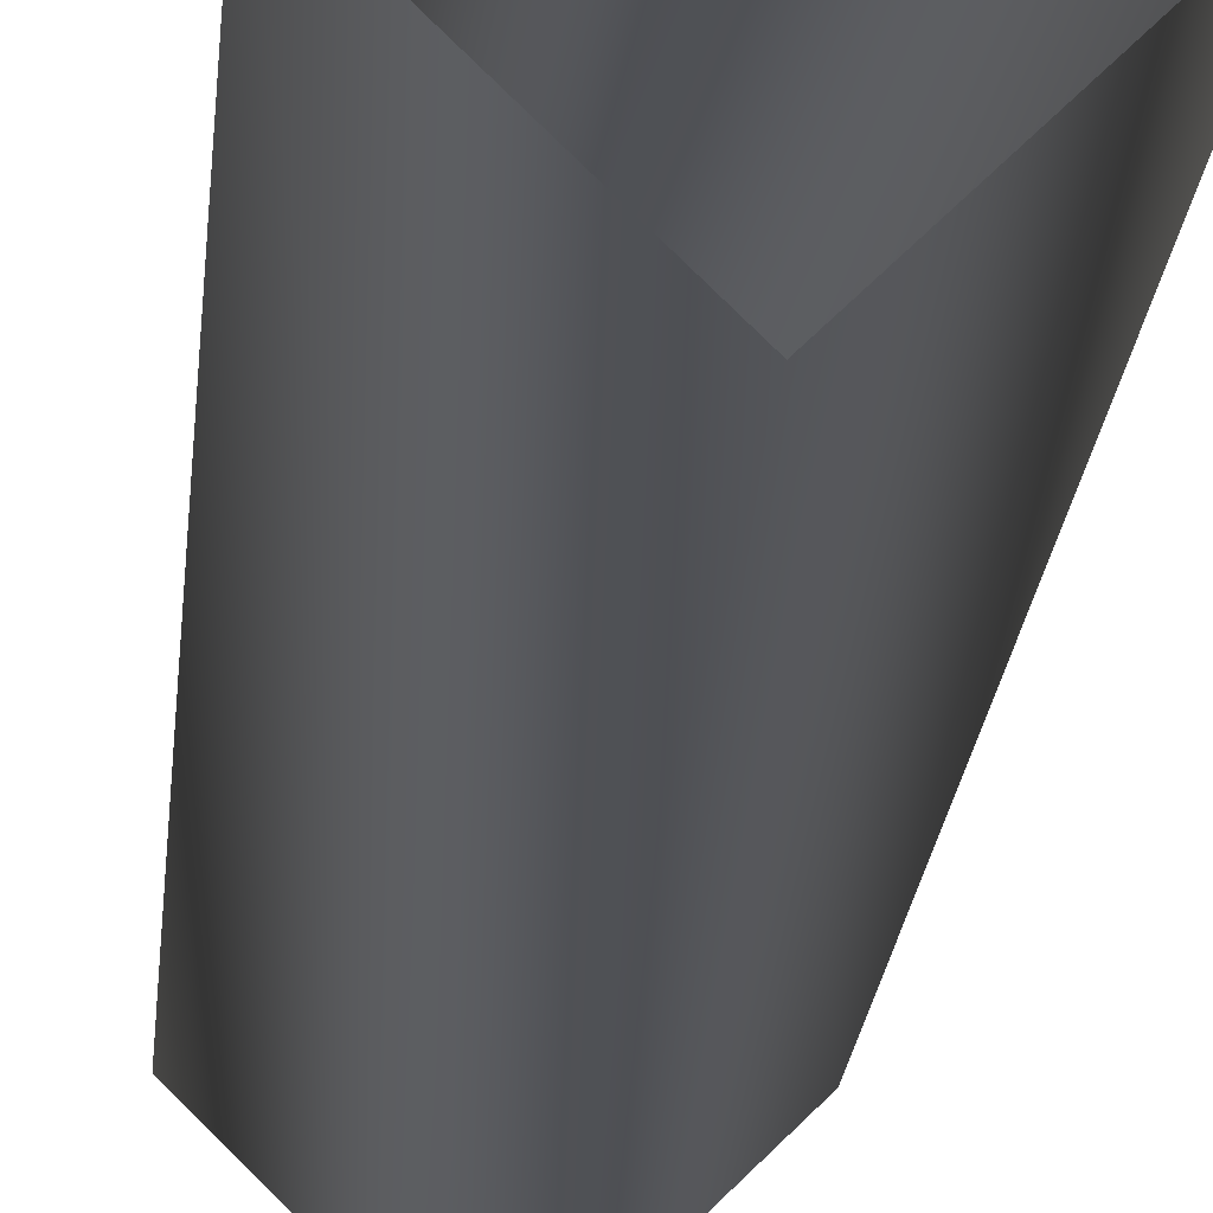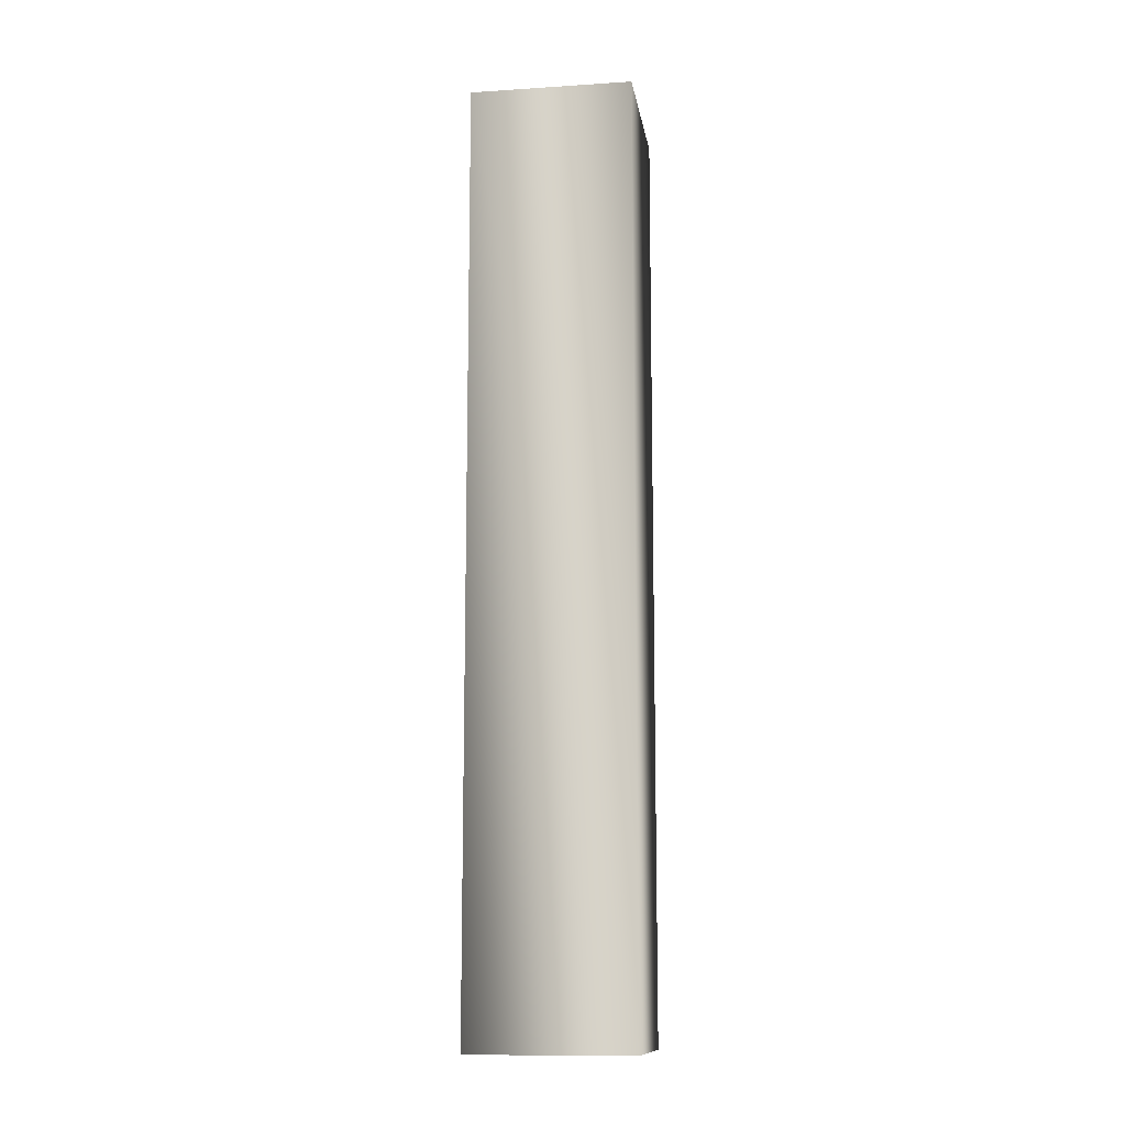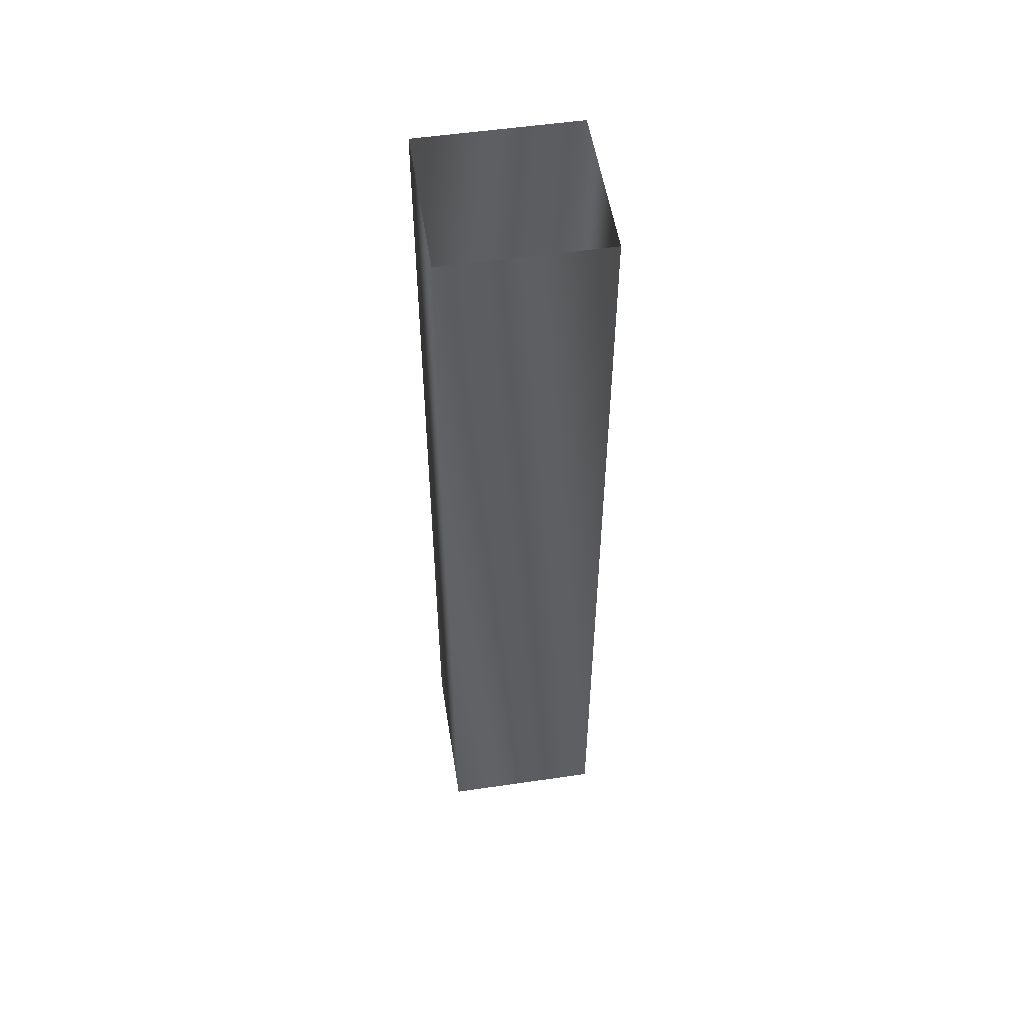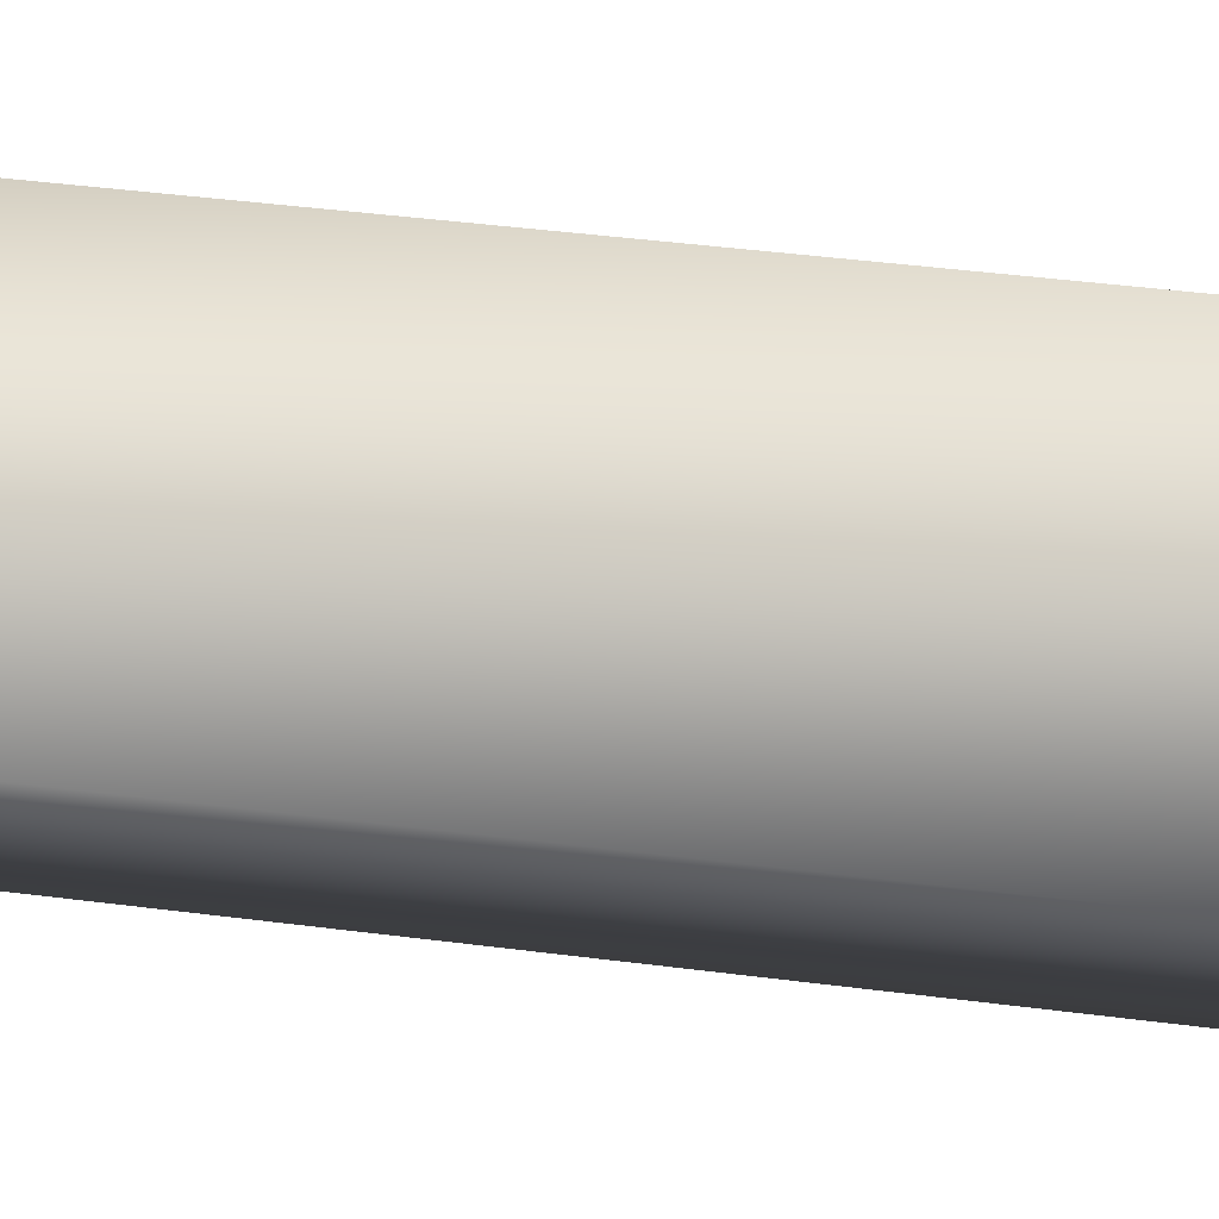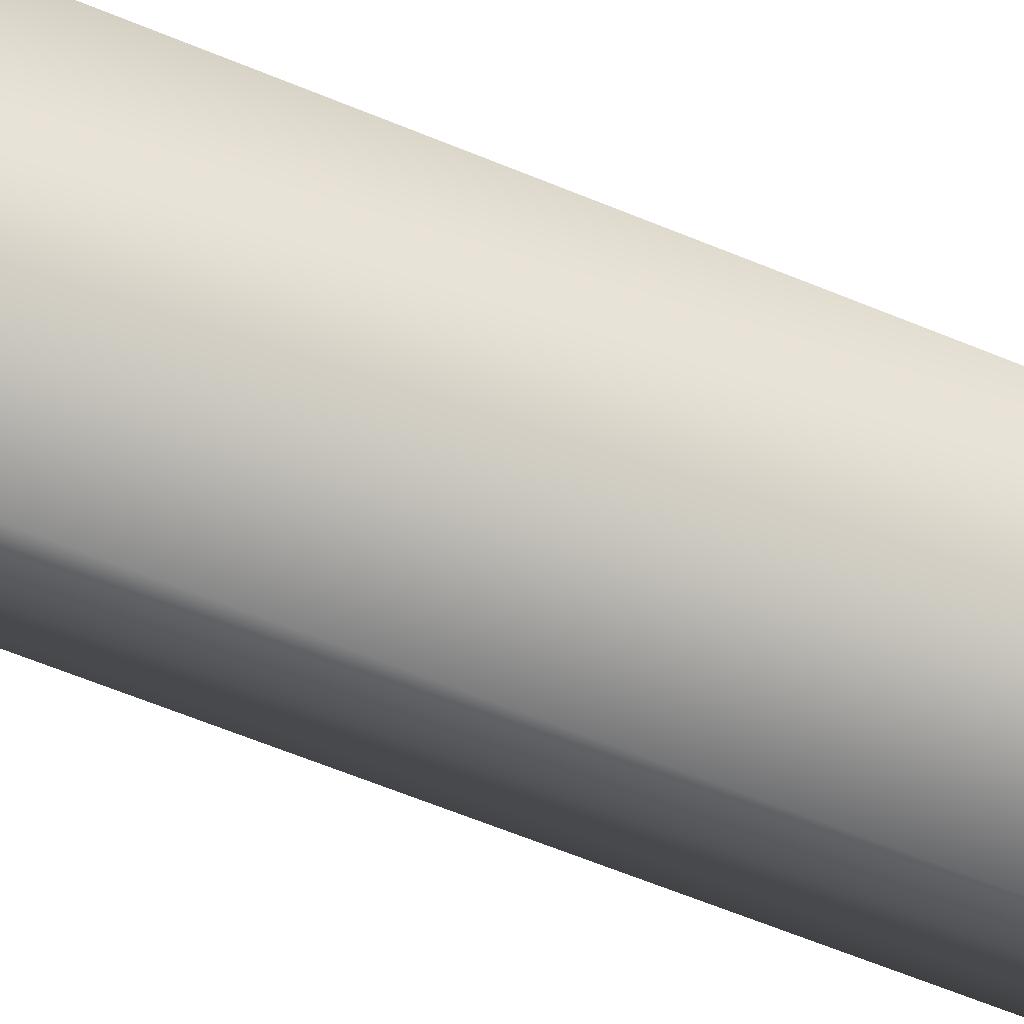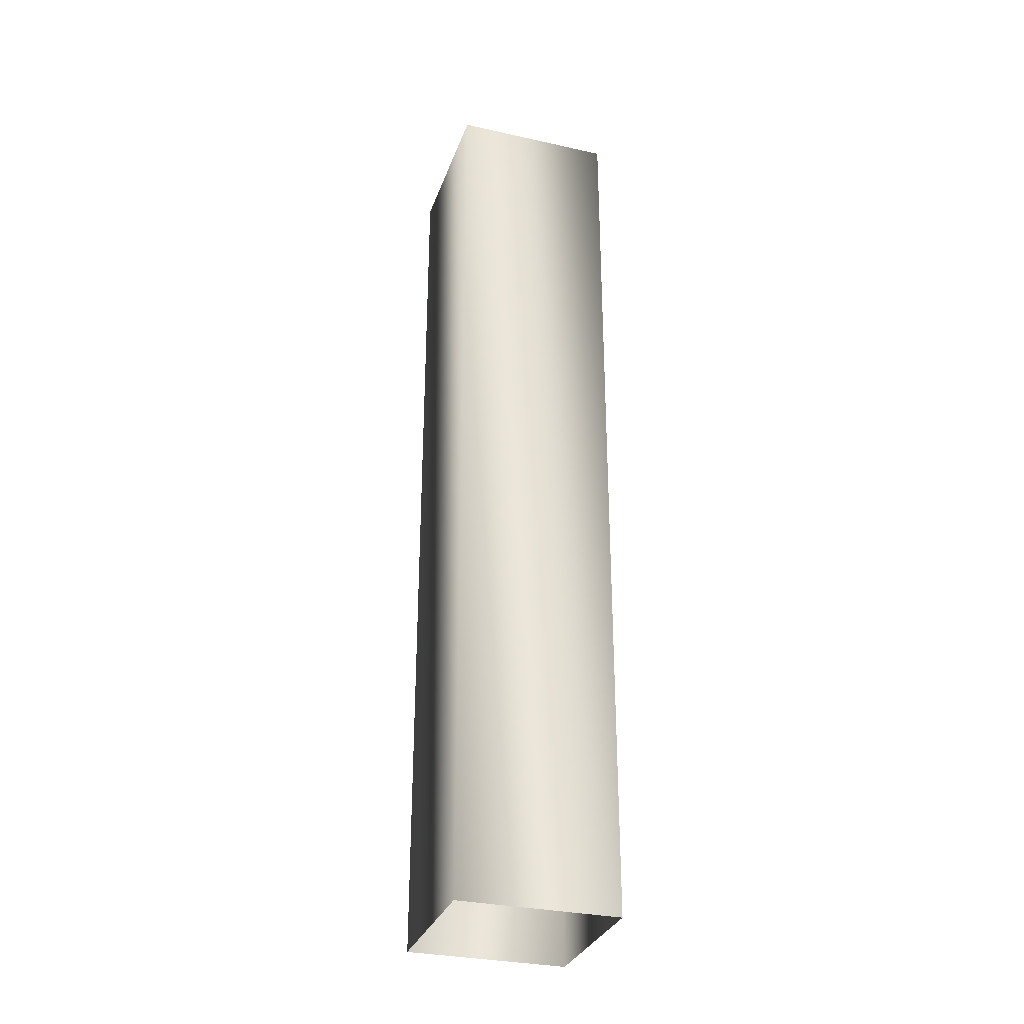
<metadata>
{"format":"obj","ext":"obj","renderer":"f3d","projection":"perspective","resolution":1024,"background":"white","views":[{"elev":-19.8,"azim":-4.5,"up":"+Z"},{"elev":-12.2,"azim":143.7,"up":"+Y"},{"elev":53.3,"azim":-53.9,"up":"+Y"},{"elev":31.6,"azim":-78.7,"up":"+Z"},{"elev":-58.5,"azim":66.4,"up":"+Z"},{"elev":-31.0,"azim":27.2,"up":"+Y"}]}
</metadata>
<code>
v 0 -97 -12
v 12 1 0
v 12 -97 0
v 12 -97 0
v 12 1 0
v 0 1 12
v 0 -97 12
v -12 1 0
v -12 -97 0
v -12 -97 0
v 0 1 -12
v 0 -97 -12
v 12 -97 0
v 0 1 12
v 0 -97 12
v 0 1 12
v -12 1 0
v 0 -97 12
v -12 1 0
v 0 1 -12
v -12 -97 0
v 0 1 -12
v 12 1 0
v 0 -97 -12
f 1 2 3
f 4 5 6
f 7 8 9
f 10 11 12
f 13 14 15
f 16 17 18
f 19 20 21
f 22 23 24

</code>
